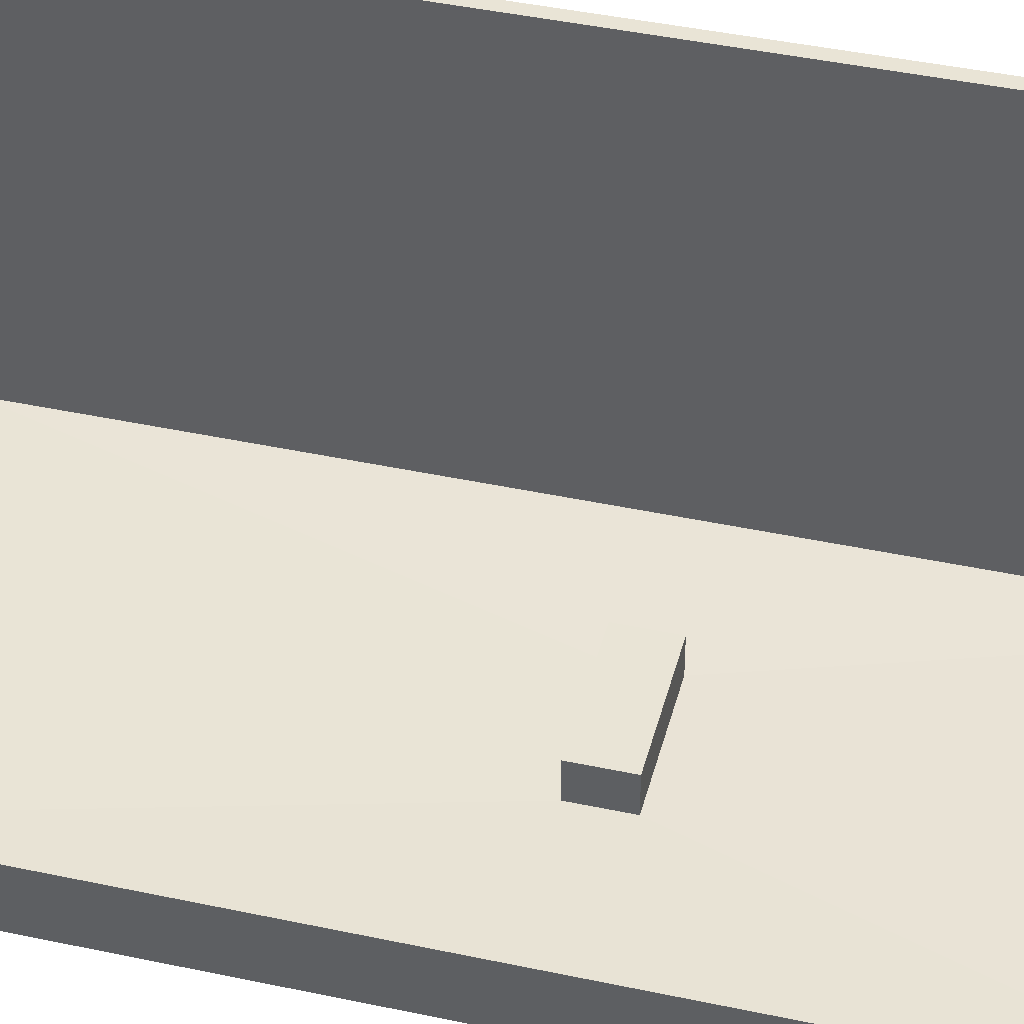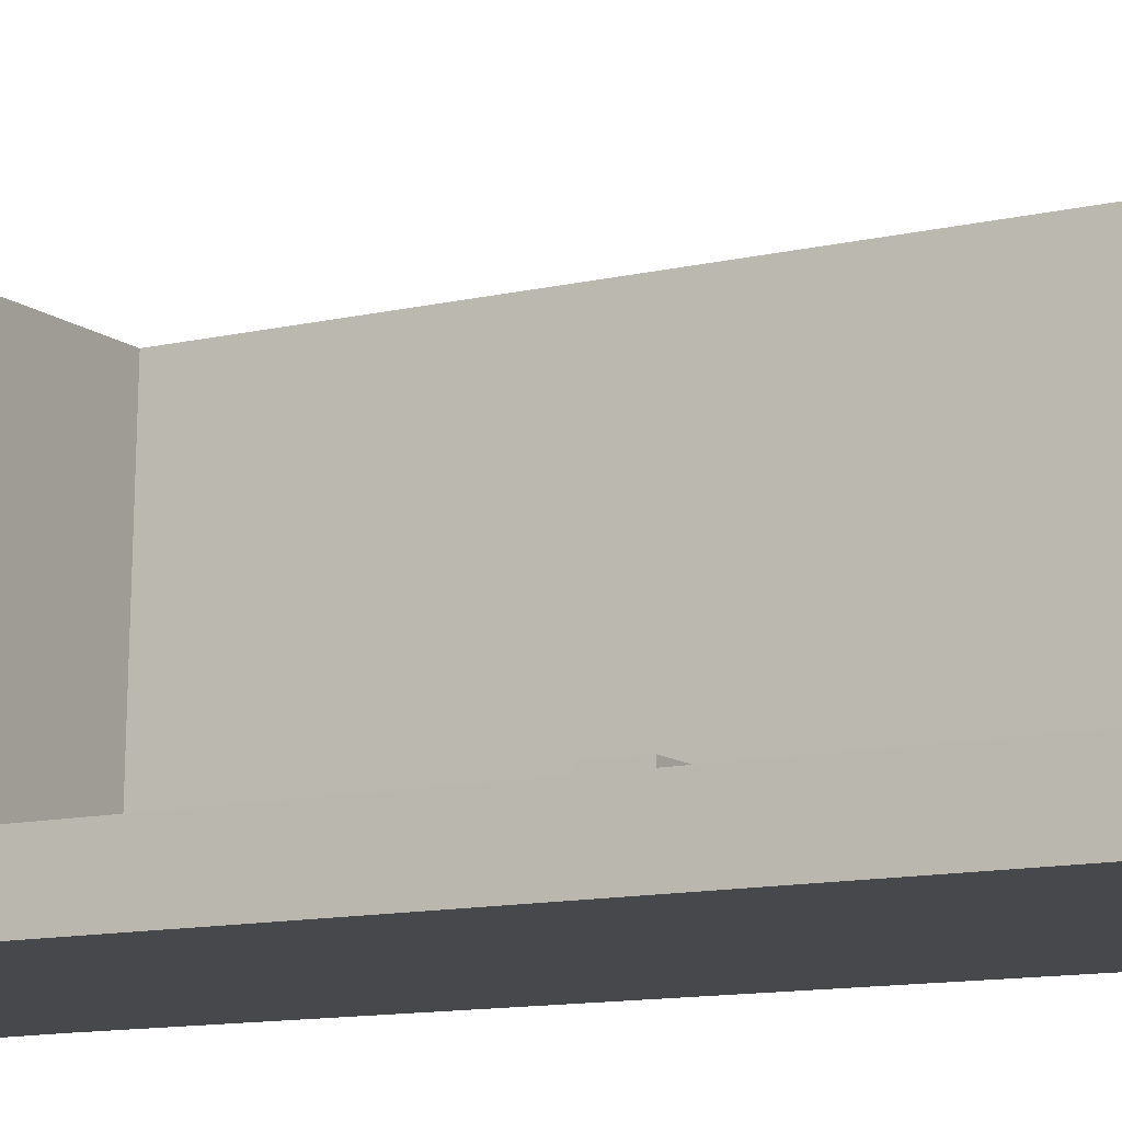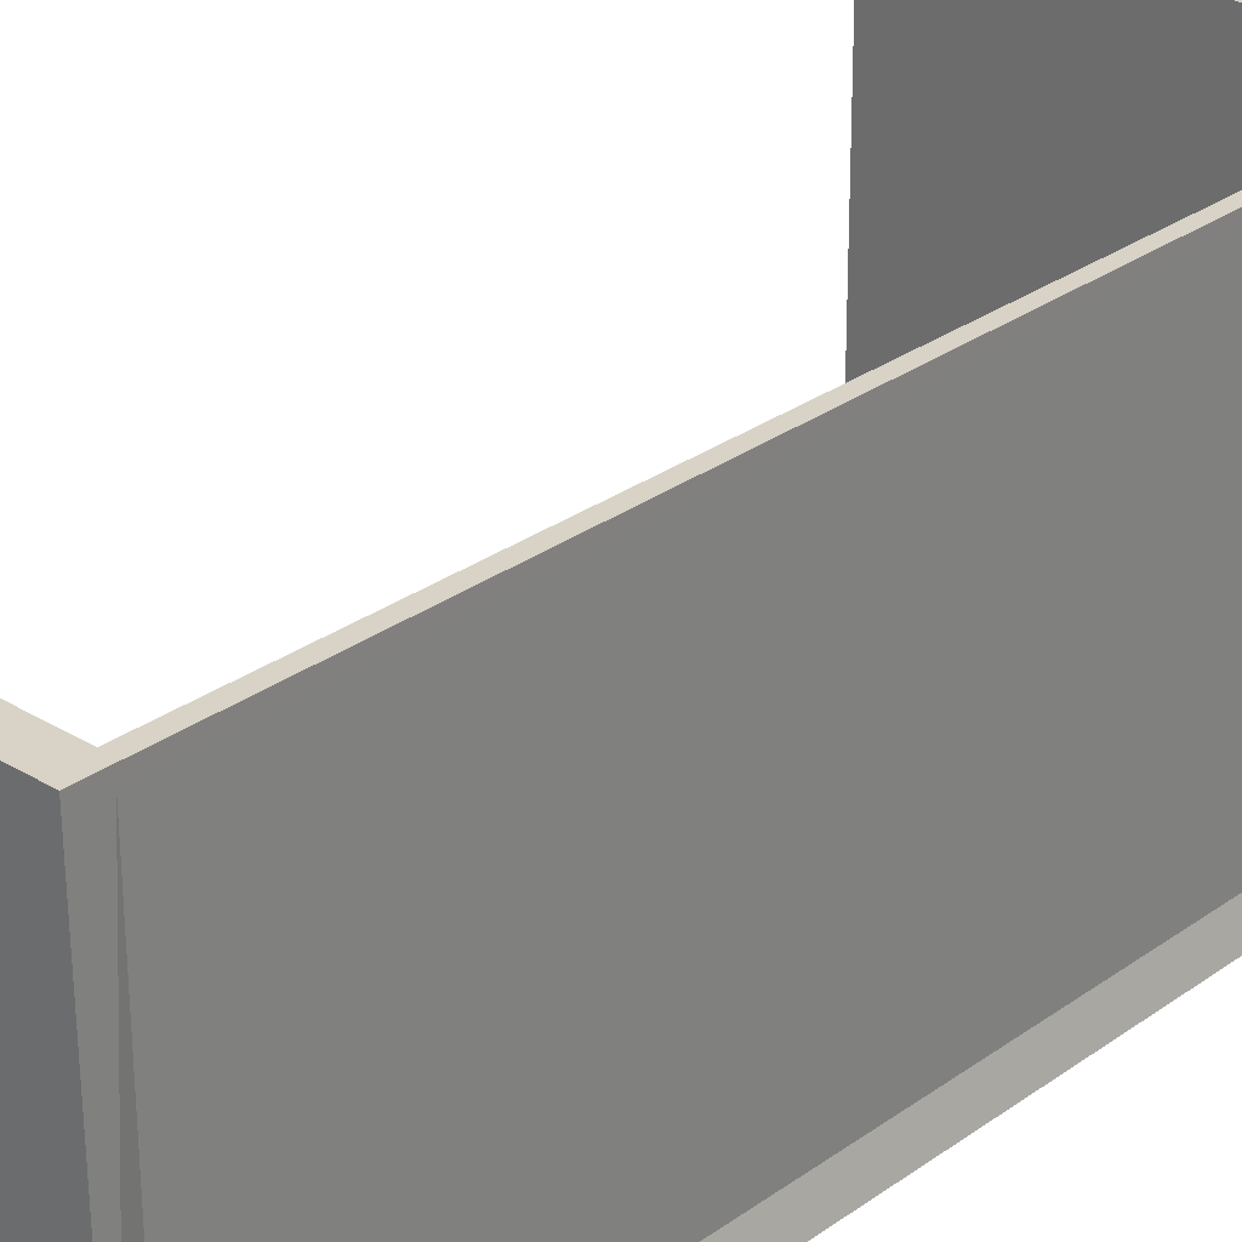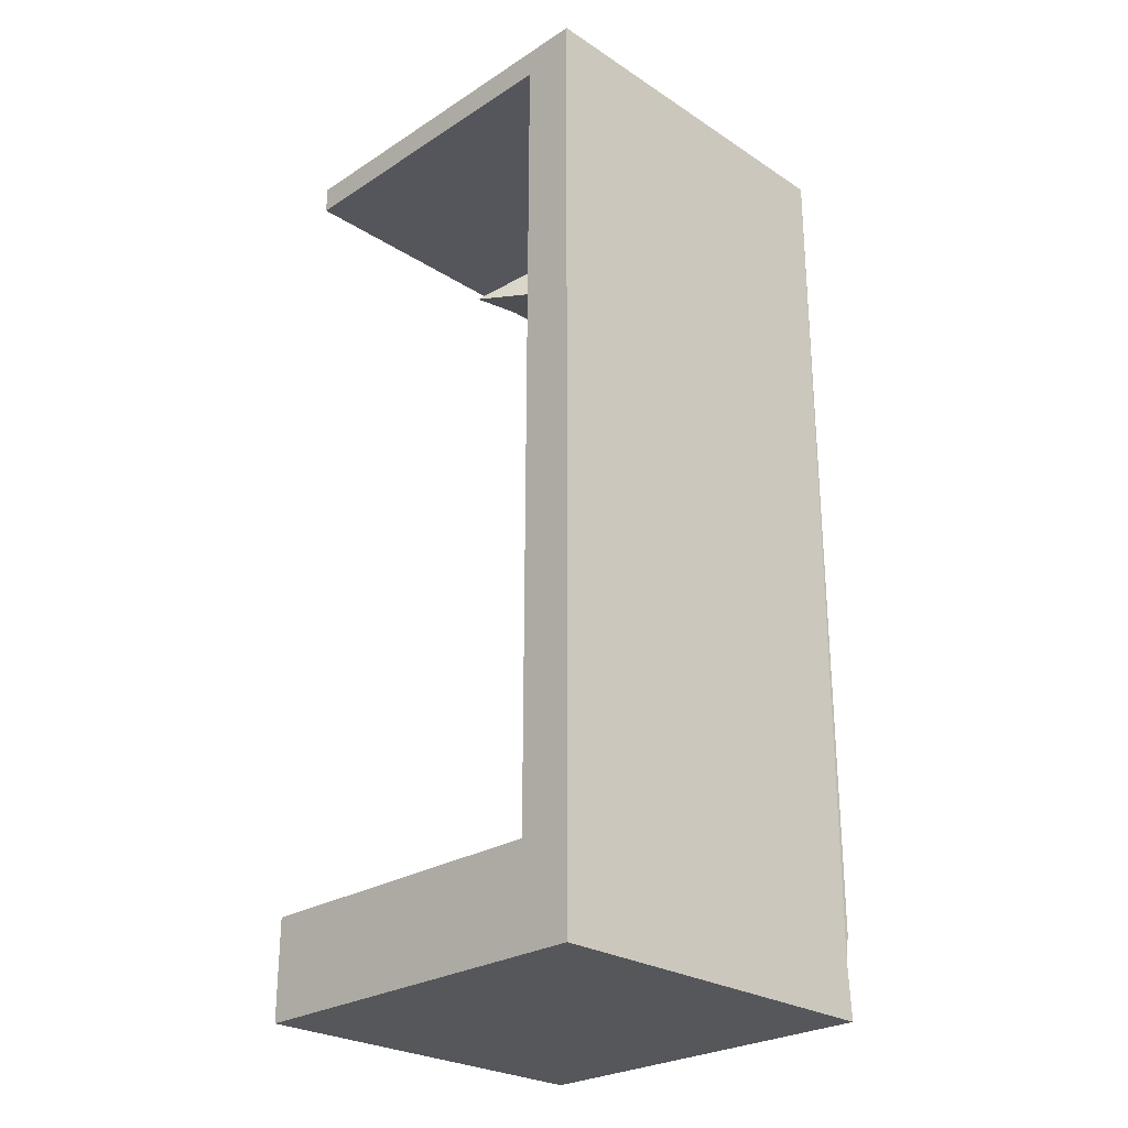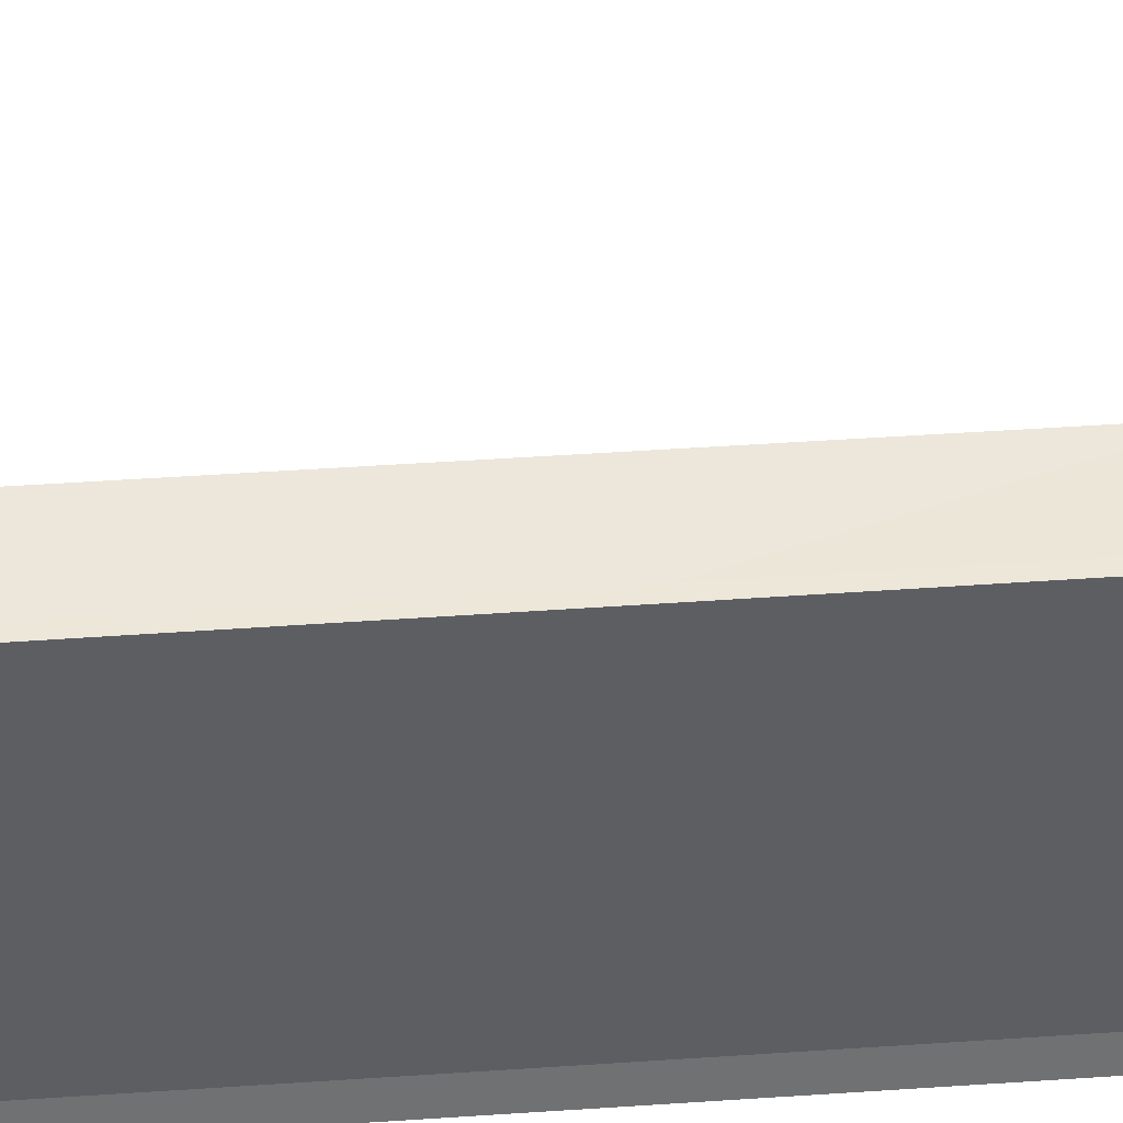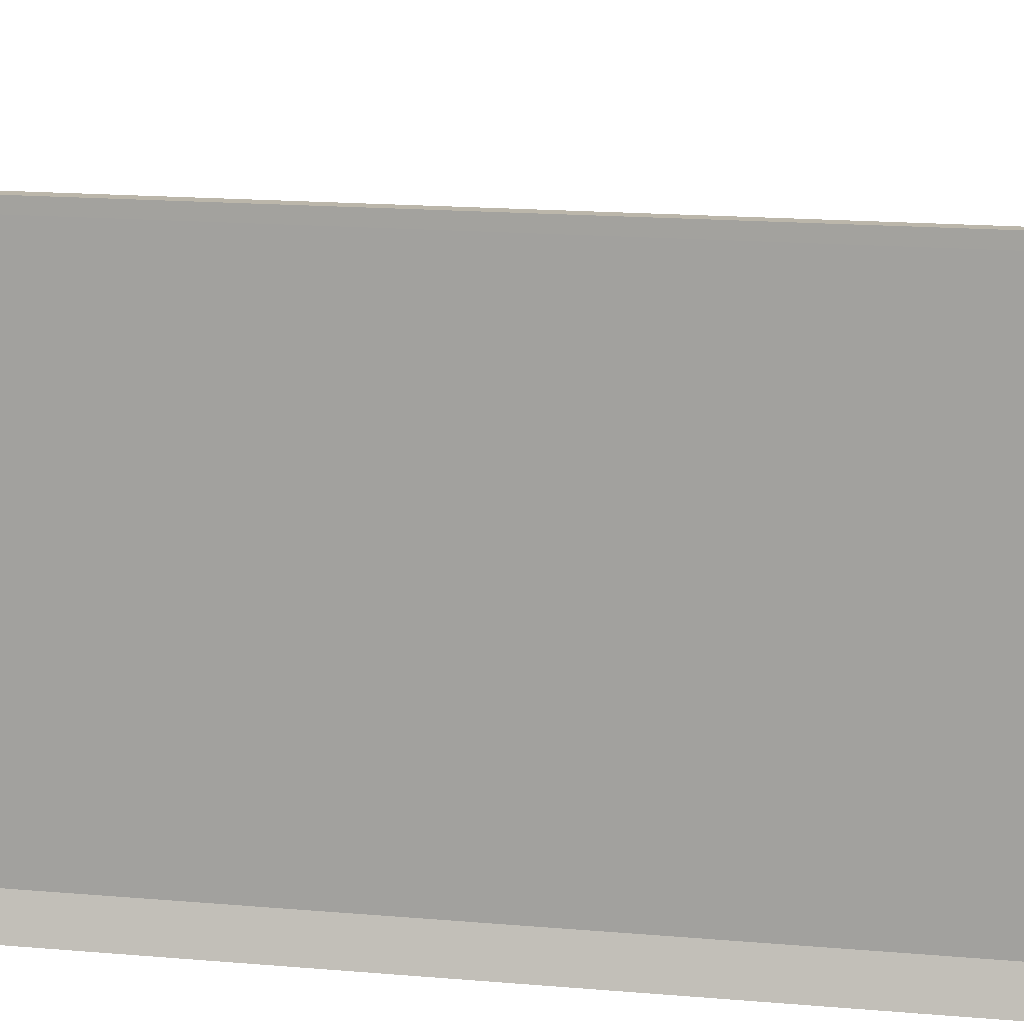
<metadata>
{"format":"obj","ext":"obj","renderer":"f3d","projection":"perspective","resolution":1024,"background":"white","views":[{"elev":42.5,"azim":104.4,"up":"+Z"},{"elev":-11.6,"azim":119.7,"up":"+Z"},{"elev":28.2,"azim":-137.3,"up":"+Z"},{"elev":-26.4,"azim":135.0,"up":"+Y"},{"elev":50.2,"azim":-94.2,"up":"+Z"},{"elev":13.9,"azim":-78.1,"up":"+Z"}]}
</metadata>
<code>
o shower_Cube.013
v -0.4056 -0.2439 -0.5502
v 0.6138 2.341 -0.5502
v 0.6138 2.264 0.4928
v 0.6138 2.341 0.4928
v 0.6138 -0.2439 0.4928
v -0.4056 -0.2439 0.4928
v -0.4056 2.341 0.4928
v 0.6138 -0.2439 -0.5502
v -0.4091 -0.02036 -0.5486
v -0.4056 -0.1053 0.4928
v -0.3989 -0.06512 0.4928
v -0.3719 0.03307 0.4928
v -0.3962 -0.084 -0.5502
v -0.4007 2.27 0.4657
v -0.408 2.331 -0.5498
v -0.3885 0.04427 -0.474
v -0.3885 2.254 -0.474
v 0.1305 2.158 -0.4291
v 0.1305 2.103 -0.4291
v 0.133 2.248 -0.3223
v 0.133 2.184 -0.3223
v -0.4032 0.02508 0.4679
v -0.3719 2.266 0.4928
v 0.6138 0.03147 0.4928
v 0.08989 2.158 -0.4291
v 0.08989 2.103 -0.4291
v 0.08573 2.227 -0.3223
v 0.6138 2.264 -0.4051
v -0.3488 2.265 -0.4039
v -0.01401 1.287 -0.4125
v -0.01401 1.169 -0.4125
v 0.283 1.287 -0.4125
v 0.283 1.169 -0.4125
v -0.3488 0.03283 -0.4039
v 0.6138 0.03123 -0.4027
v -0.01401 1.287 -0.3283
v -0.01401 1.169 -0.3283
v 0.283 1.287 -0.3283
v 0.283 1.169 -0.3283
v 0.133 2.017 -0.05537
v 0.133 2.068 -0.01689
v 0.08573 2.051 -0.02971
v 0.1121 1.903 -0.1742
v 0.2593 1.959 0.1805
v -0.03513 1.959 0.122
f 13 8 1
f 5 6 8
f 22 16 9
f 36 37 39 38
f 13 10 11
f 15 13 9
f 9 11 22
f 6 5 11 10
f 20 27 42 41
f 7 4 2 15
f 18 20 21 19
f 8 6 1
f 1 6 10 13
f 4 3 28 2
f 7 23 3 4
f 9 13 11
f 11 5 24 12
f 8 35 24 5
f 11 12 23 7
f 7 14 22 11
f 15 14 7
f 16 22 14 17
f 26 19 21 27
f 17 15 9 16
f 14 15 17
f 23 12 34 29
f 33 32 38 39
f 12 24 35 34
f 25 18 19 26
f 27 25 26
f 27 20 18 25
f 29 34 31 30
f 28 29 30 32
f 35 33 31 34
f 28 32 33 35
f 15 2 8 13
f 3 23 29 28
f 28 35 8 2
f 32 30 36 38
f 31 33 39 37
f 30 31 37 36
f 41 42 45 44
f 27 21 40 42
f 21 20 41 40
f 44 45 43
f 42 40 43 45
f 40 41 44 43

</code>
